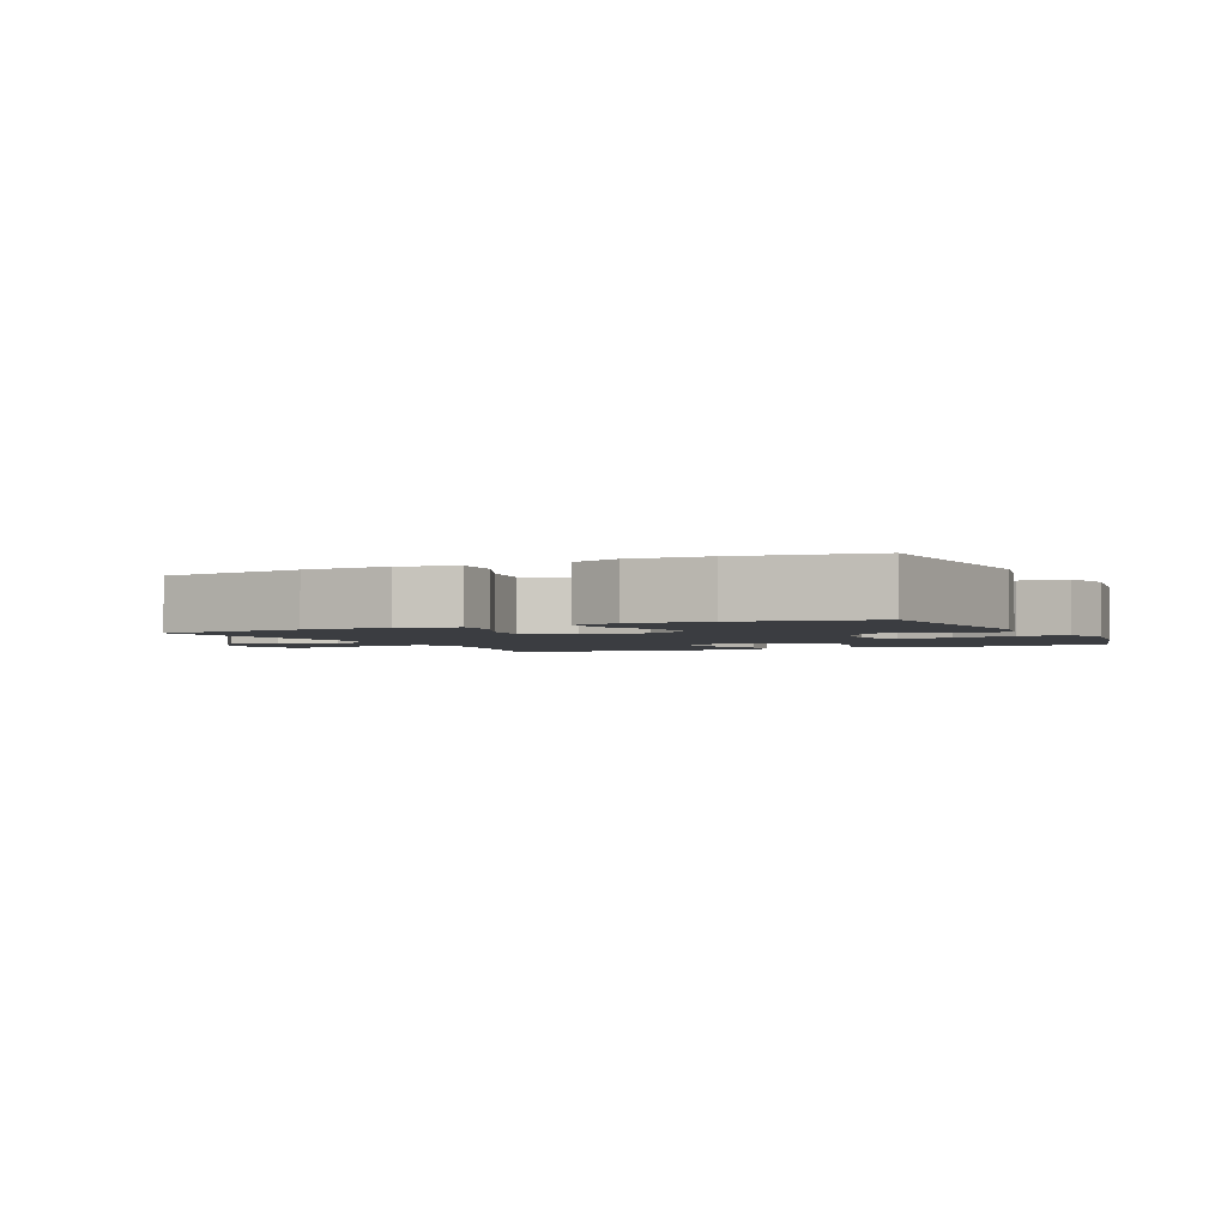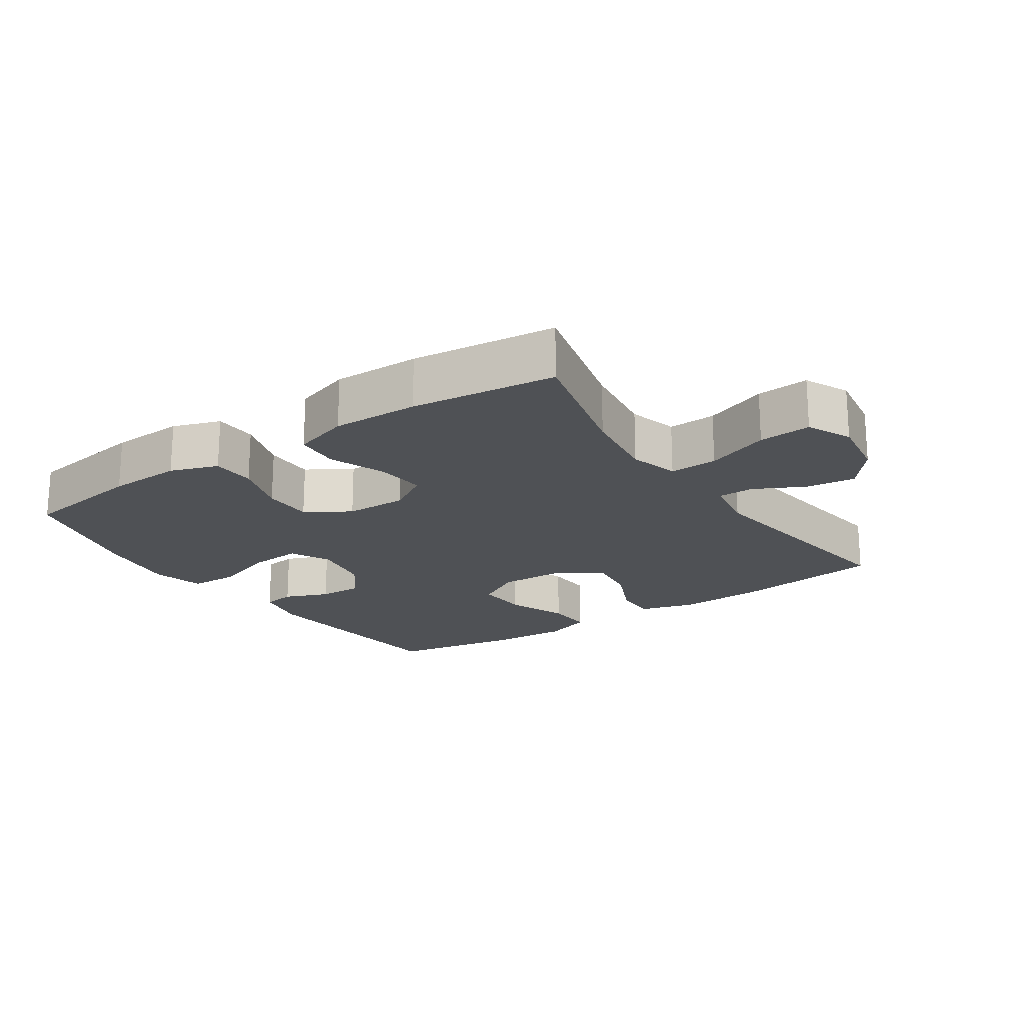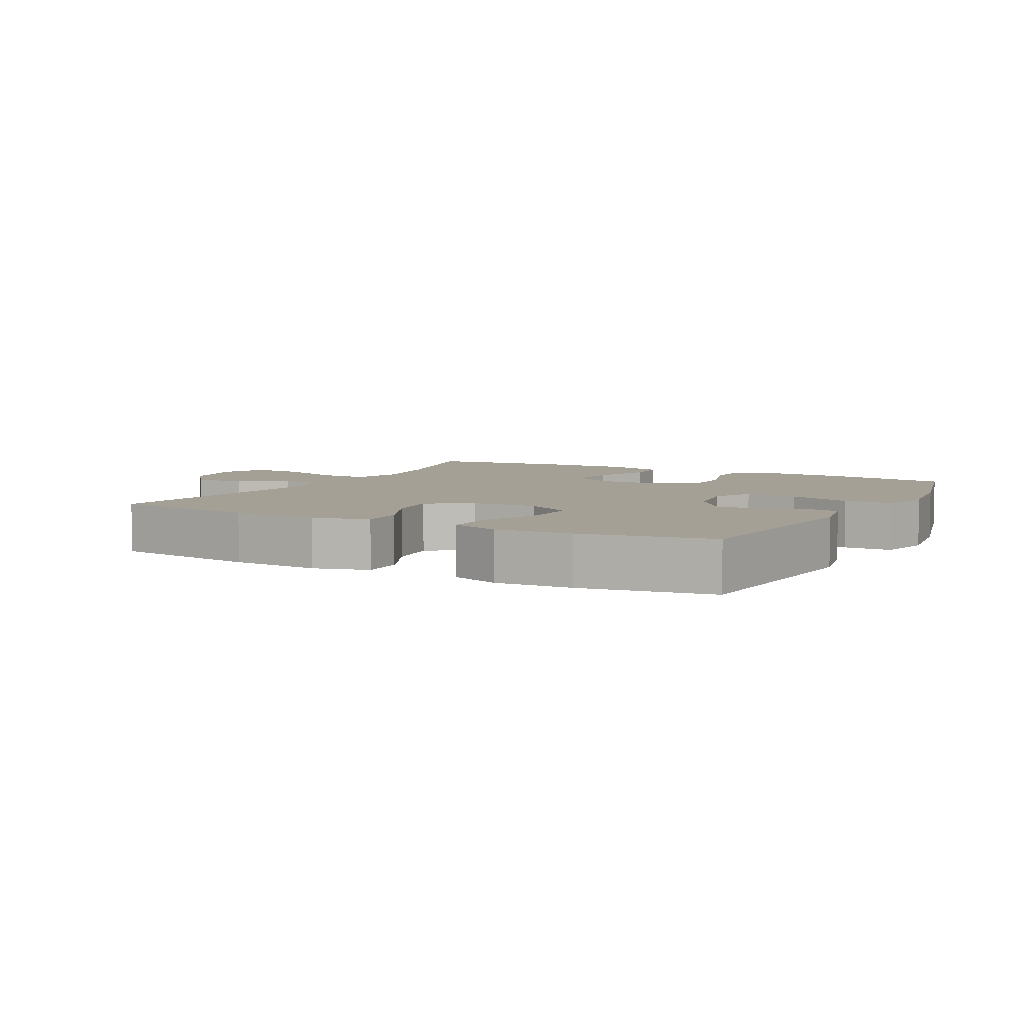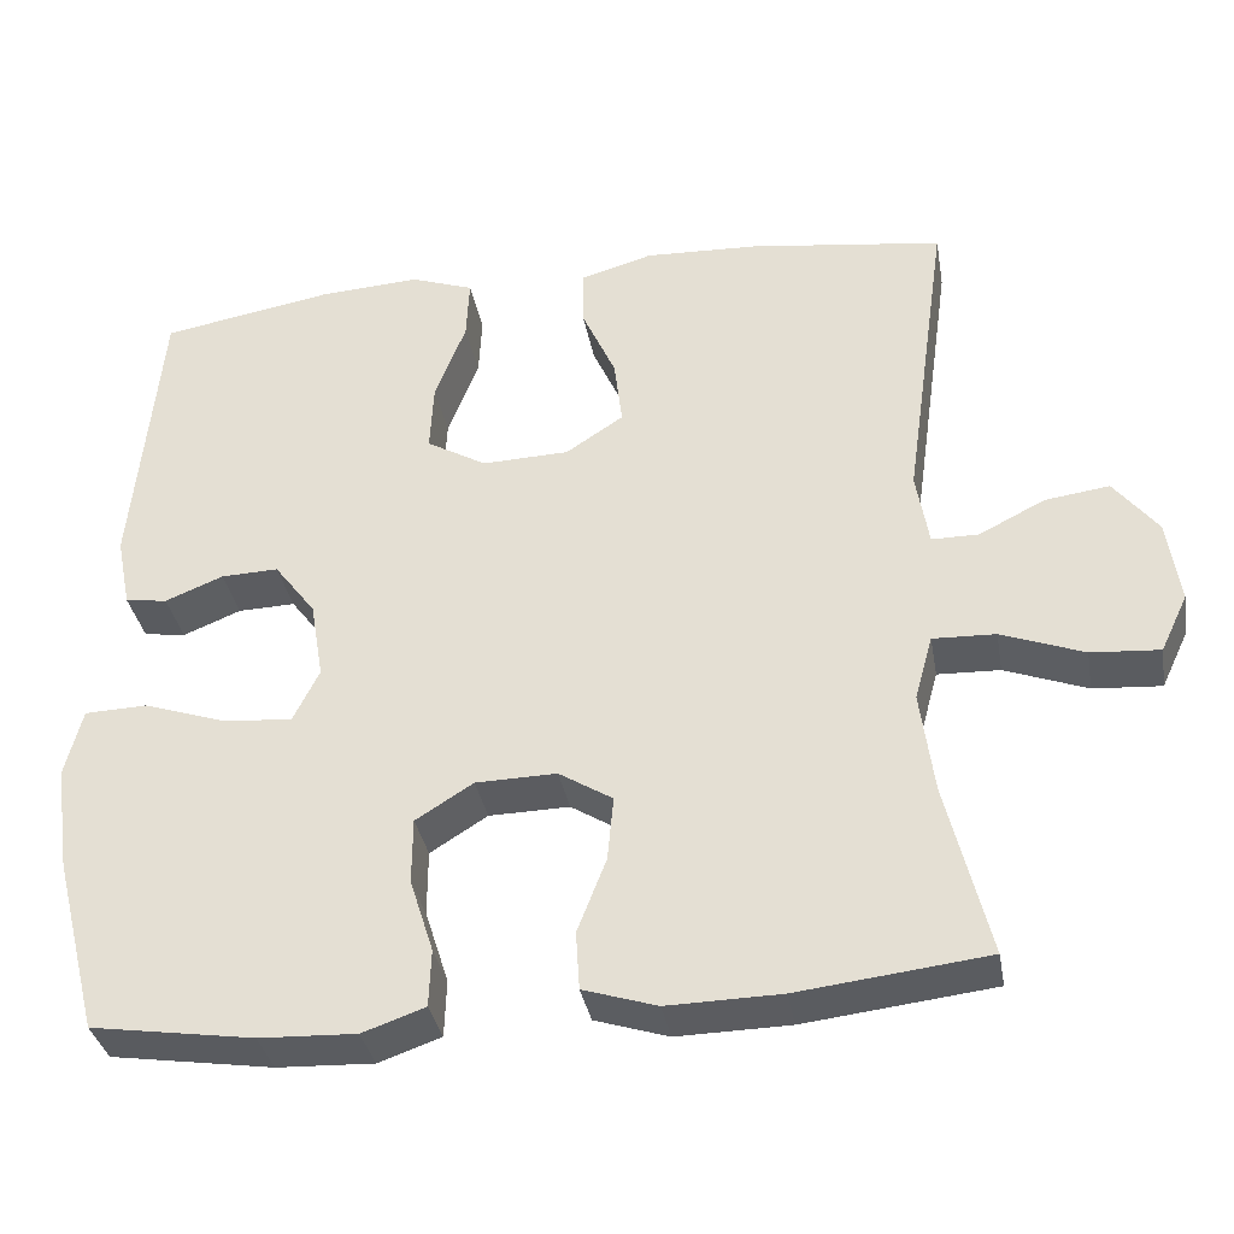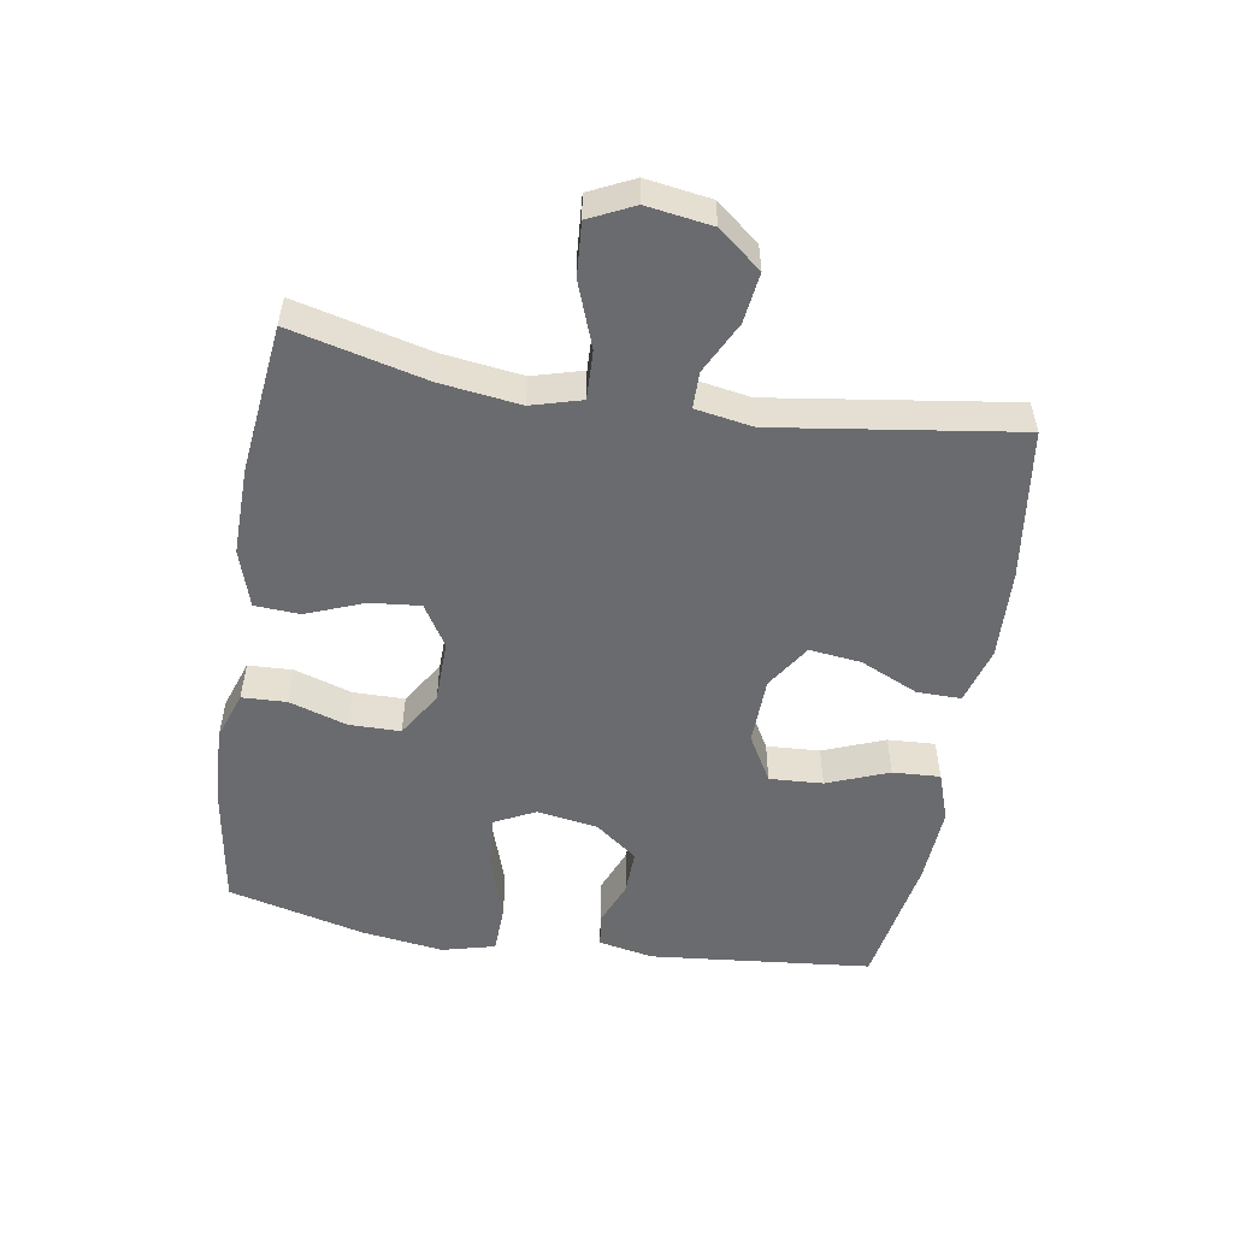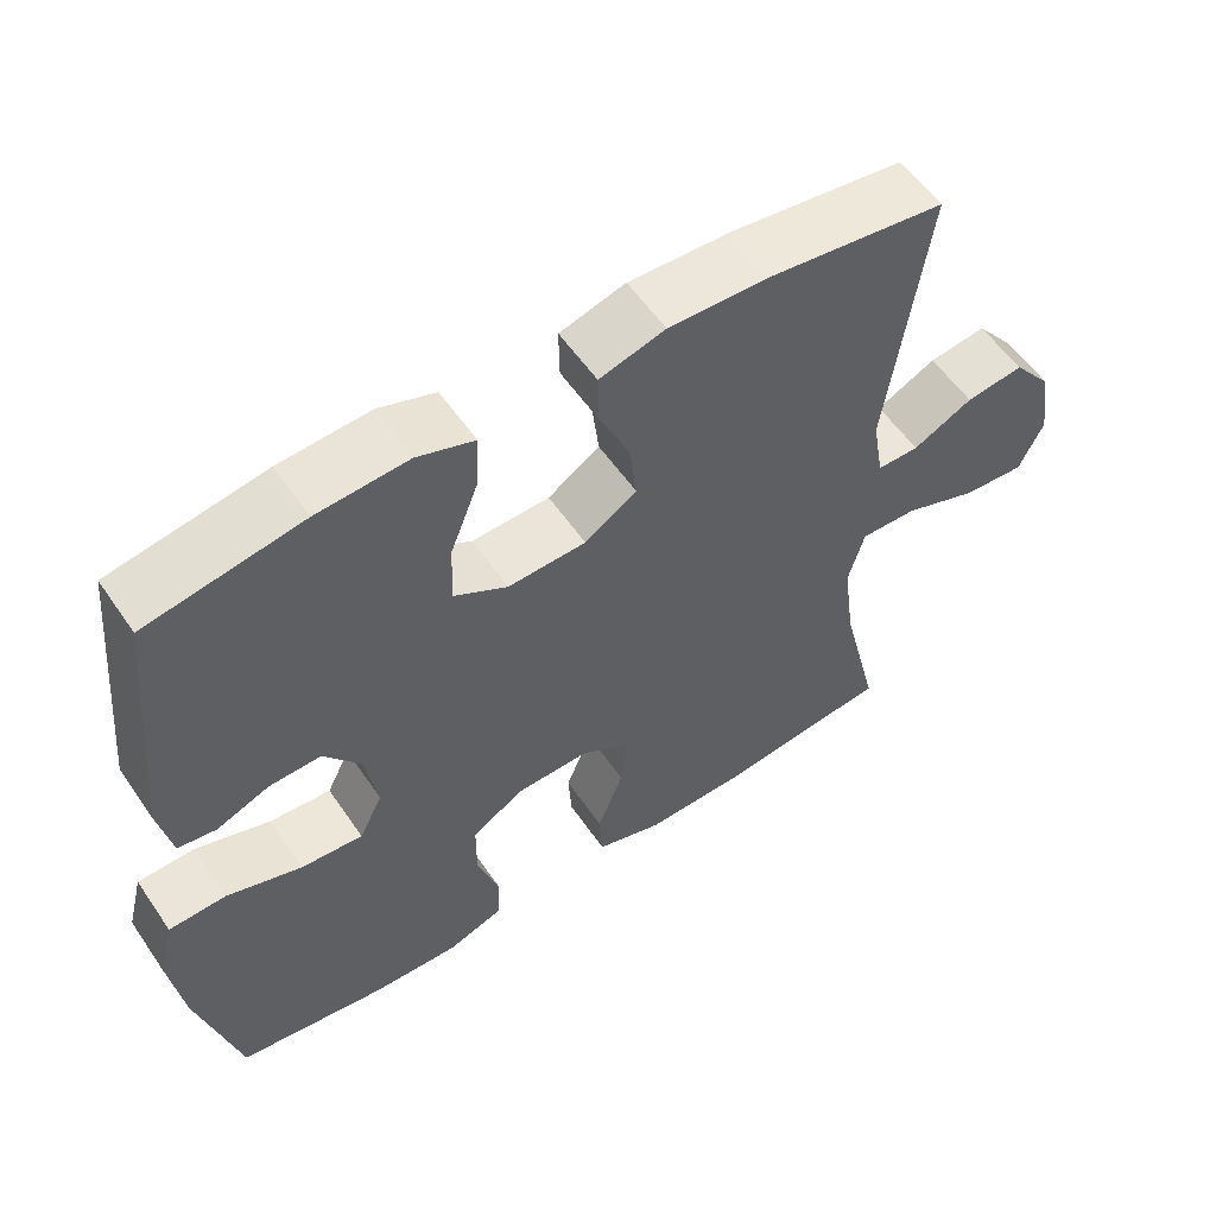
<metadata>
{"format":"obj","ext":"obj","renderer":"f3d","projection":"perspective","resolution":1024,"background":"white","views":[{"elev":-2.5,"azim":25.2,"up":"+Y"},{"elev":-19.9,"azim":-145.9,"up":"+Y"},{"elev":5.9,"azim":28.3,"up":"+Y"},{"elev":-34.6,"azim":-170.0,"up":"+Z"},{"elev":-53.3,"azim":-99.2,"up":"+Y"},{"elev":56.4,"azim":146.0,"up":"+Z"}]}
</metadata>
<code>
o path9210
v -0.2553 0.0375 -0.5278
v -0.1199 0.0375 -0.5306
v -0.03169 0.0375 -0.503
v -0.02736 0.0375 -0.4337
v -0.06172 0.0375 -0.3453
v -0.0691 0.0375 -0.2685
v -0.004799 0.0375 -0.2288
v 0.09186 0.0375 -0.2309
v 0.1606 0.0375 -0.2739
v 0.161 0.0375 -0.3523
v 0.1327 0.0375 -0.4408
v 0.1353 0.0375 -0.5089
v 0.2101 0.0375 -0.535
v 0.326 0.0375 -0.5303
v 0.5201 0.0375 -0.5012
v 0.5736 0.0375 -0.2907
v 0.5912 0.0375 -0.1651
v 0.5704 0.0375 -0.0839
v 0.4951 0.0375 -0.08131
v 0.3957 0.0375 -0.1143
v 0.3141 0.0375 -0.1207
v 0.2831 0.0375 -0.05818
v 0.2987 0.0375 0.03468
v 0.3479 0.0375 0.09932
v 0.4166 0.0375 0.09708
v 0.486 0.0375 0.06905
v 0.5361 0.0375 0.07629
v 0.553 0.0375 0.1608
v 0.5201 0.0375 0.5008
v 0.3158 0.0375 0.5365
v 0.1951 0.0375 0.5441
v 0.1199 0.0375 0.518
v 0.1236 0.0375 0.4452
v 0.1604 0.0375 0.3507
v 0.1648 0.0375 0.2688
v 0.09312 0.0375 0.228
v -0.01021 0.0375 0.2316
v -0.07895 0.0375 0.2767
v -0.06952 0.0375 0.3562
v -0.02925 0.0375 0.4446
v -0.02818 0.0375 0.5121
v -0.1148 0.0375 0.5371
v -0.2514 0.0375 0.5314
v -0.4816 0.0375 0.5008
v -0.4295 0.0375 0.1317
v -0.4446 0.0375 0.04387
v -0.5003 0.0375 0.04374
v -0.5791 0.0375 0.08349
v -0.656 0.0375 0.09388
v -0.7084 0.0375 0.028
v -0.7235 0.0375 -0.07162
v -0.6911 0.0375 -0.1401
v -0.6093 0.0375 -0.1343
v -0.5104 0.0375 -0.0976
v -0.4355 0.0375 -0.09501
v -0.414 0.0375 -0.1718
v -0.4304 0.0375 -0.2943
v -0.4816 0.0375 -0.5012
v -0.2553 -0.0375 -0.5278
v -0.1199 -0.0375 -0.5306
v -0.03169 -0.0375 -0.503
v -0.02736 -0.0375 -0.4337
v -0.06172 -0.0375 -0.3453
v -0.0691 -0.0375 -0.2685
v -0.004799 -0.0375 -0.2288
v 0.09186 -0.0375 -0.2309
v 0.1606 -0.0375 -0.2739
v 0.161 -0.0375 -0.3523
v 0.1327 -0.0375 -0.4408
v 0.1353 -0.0375 -0.5089
v 0.2101 -0.0375 -0.535
v 0.326 -0.0375 -0.5303
v 0.5201 -0.0375 -0.5012
v 0.5736 -0.0375 -0.2907
v 0.5912 -0.0375 -0.1651
v 0.5704 -0.0375 -0.0839
v 0.4951 -0.0375 -0.08131
v 0.3957 -0.0375 -0.1143
v 0.3141 -0.0375 -0.1207
v 0.2831 -0.0375 -0.05818
v 0.2987 -0.0375 0.03468
v 0.3479 -0.0375 0.09932
v 0.4166 -0.0375 0.09708
v 0.486 -0.0375 0.06905
v 0.5361 -0.0375 0.07629
v 0.553 -0.0375 0.1608
v 0.5201 -0.0375 0.5008
v 0.3158 -0.0375 0.5365
v 0.1951 -0.0375 0.5441
v 0.1199 -0.0375 0.518
v 0.1236 -0.0375 0.4452
v 0.1604 -0.0375 0.3507
v 0.1648 -0.0375 0.2688
v 0.09312 -0.0375 0.228
v -0.01021 -0.0375 0.2316
v -0.07895 -0.0375 0.2767
v -0.06952 -0.0375 0.3562
v -0.02925 -0.0375 0.4446
v -0.02818 -0.0375 0.5121
v -0.1148 -0.0375 0.5371
v -0.2514 -0.0375 0.5314
v -0.4816 -0.0375 0.5008
v -0.4295 -0.0375 0.1317
v -0.4446 -0.0375 0.04387
v -0.5003 -0.0375 0.04374
v -0.5791 -0.0375 0.08349
v -0.656 -0.0375 0.09388
v -0.7084 -0.0375 0.028
v -0.7235 -0.0375 -0.07162
v -0.6911 -0.0375 -0.1401
v -0.6093 -0.0375 -0.1343
v -0.5104 -0.0375 -0.0976
v -0.4355 -0.0375 -0.09501
v -0.414 -0.0375 -0.1718
v -0.4304 -0.0375 -0.2943
v -0.4816 -0.0375 -0.5012
v 0.5736 0.0375 -0.2907
v 0.5912 0.0375 -0.1651
v 0.5704 0.0375 -0.0839
v 0.5704 0.0375 -0.0839
v 0.4951 0.0375 -0.08131
v 0.5361 0.0375 0.07629
v 0.5361 0.0375 0.07629
v 0.553 0.0375 0.1608
v 0.5201 0.0375 -0.5012
v 0.5201 0.0375 -0.5012
v 0.486 0.0375 0.06905
v 0.5201 0.0375 0.5008
v 0.5201 0.0375 0.5008
v 0.3957 0.0375 -0.1143
v 0.4166 0.0375 0.09708
v 0.326 0.0375 -0.5303
v 0.3158 0.0375 0.5365
v 0.3479 0.0375 0.09932
v 0.3141 0.0375 -0.1207
v 0.3141 0.0375 -0.1207
v 0.2987 0.0375 0.03468
v 0.2101 0.0375 -0.535
v 0.1951 0.0375 0.5441
v 0.2831 0.0375 -0.05818
v 0.1353 0.0375 -0.5089
v 0.1353 0.0375 -0.5089
v 0.1604 0.0375 0.3507
v 0.1648 0.0375 0.2688
v 0.1648 0.0375 0.2688
v 0.1199 0.0375 0.518
v 0.1199 0.0375 0.518
v 0.1606 0.0375 -0.2739
v 0.161 0.0375 -0.3523
v 0.09312 0.0375 0.228
v 0.1327 0.0375 -0.4408
v 0.09186 0.0375 -0.2309
v 0.1236 0.0375 0.4452
v -0.01021 0.0375 0.2316
v -0.004799 0.0375 -0.2288
v -0.0691 0.0375 -0.2685
v -0.0691 0.0375 -0.2685
v -0.07895 0.0375 0.2767
v -0.07895 0.0375 0.2767
v -0.03169 0.0375 -0.503
v -0.03169 0.0375 -0.503
v -0.02736 0.0375 -0.4337
v -0.06172 0.0375 -0.3453
v -0.02925 0.0375 0.4446
v -0.02818 0.0375 0.5121
v -0.02818 0.0375 0.5121
v -0.1148 0.0375 0.5371
v -0.06952 0.0375 0.3562
v -0.1199 0.0375 -0.5306
v -0.2514 0.0375 0.5314
v -0.2553 0.0375 -0.5278
v -0.414 0.0375 -0.1718
v -0.4304 0.0375 -0.2943
v -0.4355 0.0375 -0.09501
v -0.4355 0.0375 -0.09501
v -0.4295 0.0375 0.1317
v -0.4446 0.0375 0.04387
v -0.4446 0.0375 0.04387
v -0.5104 0.0375 -0.0976
v -0.5003 0.0375 0.04374
v -0.4816 0.0375 0.5008
v -0.4816 0.0375 0.5008
v -0.4816 0.0375 -0.5012
v -0.4816 0.0375 -0.5012
v -0.5791 0.0375 0.08349
v -0.6093 0.0375 -0.1343
v -0.656 0.0375 0.09388
v -0.6911 0.0375 -0.1401
v -0.6911 0.0375 -0.1401
v -0.7084 0.0375 0.028
v -0.7235 0.0375 -0.07162
v 0.5736 -0.0375 -0.2907
v 0.5912 -0.0375 -0.1651
v 0.5704 -0.0375 -0.0839
v 0.5704 -0.0375 -0.0839
v 0.4951 -0.0375 -0.08131
v 0.5361 -0.0375 0.07629
v 0.5361 -0.0375 0.07629
v 0.553 -0.0375 0.1608
v 0.5201 -0.0375 -0.5012
v 0.5201 -0.0375 -0.5012
v 0.486 -0.0375 0.06905
v 0.5201 -0.0375 0.5008
v 0.5201 -0.0375 0.5008
v 0.3957 -0.0375 -0.1143
v 0.4166 -0.0375 0.09708
v 0.326 -0.0375 -0.5303
v 0.3158 -0.0375 0.5365
v 0.3479 -0.0375 0.09932
v 0.3141 -0.0375 -0.1207
v 0.3141 -0.0375 -0.1207
v 0.2987 -0.0375 0.03468
v 0.2101 -0.0375 -0.535
v 0.1951 -0.0375 0.5441
v 0.2831 -0.0375 -0.05818
v 0.1353 -0.0375 -0.5089
v 0.1353 -0.0375 -0.5089
v 0.1604 -0.0375 0.3507
v 0.1648 -0.0375 0.2688
v 0.1648 -0.0375 0.2688
v 0.1199 -0.0375 0.518
v 0.1199 -0.0375 0.518
v 0.1606 -0.0375 -0.2739
v 0.161 -0.0375 -0.3523
v 0.09312 -0.0375 0.228
v 0.1327 -0.0375 -0.4408
v 0.09186 -0.0375 -0.2309
v 0.1236 -0.0375 0.4452
v -0.01021 -0.0375 0.2316
v -0.004799 -0.0375 -0.2288
v -0.0691 -0.0375 -0.2685
v -0.0691 -0.0375 -0.2685
v -0.07895 -0.0375 0.2767
v -0.07895 -0.0375 0.2767
v -0.03169 -0.0375 -0.503
v -0.03169 -0.0375 -0.503
v -0.02736 -0.0375 -0.4337
v -0.06172 -0.0375 -0.3453
v -0.02925 -0.0375 0.4446
v -0.02818 -0.0375 0.5121
v -0.02818 -0.0375 0.5121
v -0.1148 -0.0375 0.5371
v -0.06952 -0.0375 0.3562
v -0.1199 -0.0375 -0.5306
v -0.2514 -0.0375 0.5314
v -0.2553 -0.0375 -0.5278
v -0.414 -0.0375 -0.1718
v -0.4304 -0.0375 -0.2943
v -0.4355 -0.0375 -0.09501
v -0.4355 -0.0375 -0.09501
v -0.4295 -0.0375 0.1317
v -0.4446 -0.0375 0.04387
v -0.4446 -0.0375 0.04387
v -0.5104 -0.0375 -0.0976
v -0.5003 -0.0375 0.04374
v -0.4816 -0.0375 0.5008
v -0.4816 -0.0375 0.5008
v -0.4816 -0.0375 -0.5012
v -0.4816 -0.0375 -0.5012
v -0.5791 -0.0375 0.08349
v -0.6093 -0.0375 -0.1343
v -0.656 -0.0375 0.09388
v -0.6911 -0.0375 -0.1401
v -0.6911 -0.0375 -0.1401
v -0.7084 -0.0375 0.028
v -0.7235 -0.0375 -0.07162
f 219 212 209
f 254 260 261
f 215 227 210
f 192 207 200
f 266 261 265
f 225 227 215
f 251 233 245
f 209 206 203
f 210 223 224
f 260 254 255
f 246 238 248
f 213 224 226
f 224 207 192
f 205 193 196
f 239 242 243
f 193 205 192
f 225 212 219
f 199 206 202
f 231 248 238
f 251 252 233
f 252 249 230
f 228 214 221
f 262 265 260
f 237 244 235
f 256 251 245
f 207 224 213
f 214 218 208
f 208 218 203
f 213 226 216
f 238 246 244
f 210 224 192
f 255 254 249
f 261 266 263
f 218 214 228
f 192 205 210
f 247 248 231
f 265 261 260
f 199 202 197
f 231 249 247
f 255 249 252
f 210 227 223
f 240 242 239
f 242 245 243
f 238 244 237
f 229 252 230
f 243 245 233
f 196 193 194
f 230 249 231
f 246 248 258
f 203 218 209
f 219 209 218
f 225 230 227
f 233 252 229
f 225 215 212
f 229 230 225
f 203 206 199
f 16 17 75 74
f 17 120 195 75
f 18 19 77 76
f 123 28 86 198
f 126 16 74 201
f 26 27 85 84
f 28 129 204 86
f 19 20 78 77
f 25 26 84 83
f 14 15 73 72
f 29 30 88 87
f 24 25 83 82
f 20 136 211 78
f 23 24 82 81
f 13 14 72 71
f 30 31 89 88
f 21 22 80 79
f 22 23 81 80
f 142 13 71 217
f 34 145 220 92
f 31 147 222 89
f 9 10 68 67
f 35 36 94 93
f 11 12 70 69
f 10 11 69 68
f 8 9 67 66
f 33 34 92 91
f 32 33 91 90
f 36 37 95 94
f 7 8 66 65
f 157 7 65 232
f 37 159 234 95
f 161 4 62 236
f 4 5 63 62
f 40 166 241 98
f 41 42 100 99
f 39 40 98 97
f 2 3 61 60
f 5 6 64 63
f 38 39 97 96
f 42 43 101 100
f 1 2 60 59
f 56 57 115 114
f 175 56 114 250
f 45 178 253 103
f 54 55 113 112
f 46 47 105 104
f 182 45 103 257
f 43 44 102 101
f 184 1 59 259
f 57 58 116 115
f 47 48 106 105
f 53 54 112 111
f 48 49 107 106
f 189 53 111 264
f 49 50 108 107
f 51 52 110 109
f 50 51 109 108
f 144 134 137
f 179 186 185
f 140 135 152
f 117 125 132
f 191 190 186
f 150 140 152
f 176 170 158
f 134 128 131
f 135 149 148
f 185 180 179
f 171 173 163
f 138 151 149
f 149 117 132
f 130 121 118
f 164 168 167
f 118 117 130
f 150 144 137
f 124 127 131
f 156 163 173
f 176 158 177
f 177 155 174
f 153 146 139
f 187 185 190
f 162 160 169
f 181 170 176
f 132 138 149
f 139 133 143
f 133 128 143
f 138 141 151
f 163 169 171
f 135 117 149
f 180 174 179
f 186 188 191
f 143 153 139
f 117 135 130
f 172 156 173
f 190 185 186
f 124 122 127
f 156 172 174
f 180 177 174
f 135 148 152
f 165 164 167
f 167 168 170
f 163 162 169
f 154 155 177
f 168 158 170
f 121 119 118
f 155 156 174
f 171 183 173
f 128 134 143
f 144 143 134
f 150 152 155
f 158 154 177
f 150 137 140
f 154 150 155
f 128 124 131

</code>
